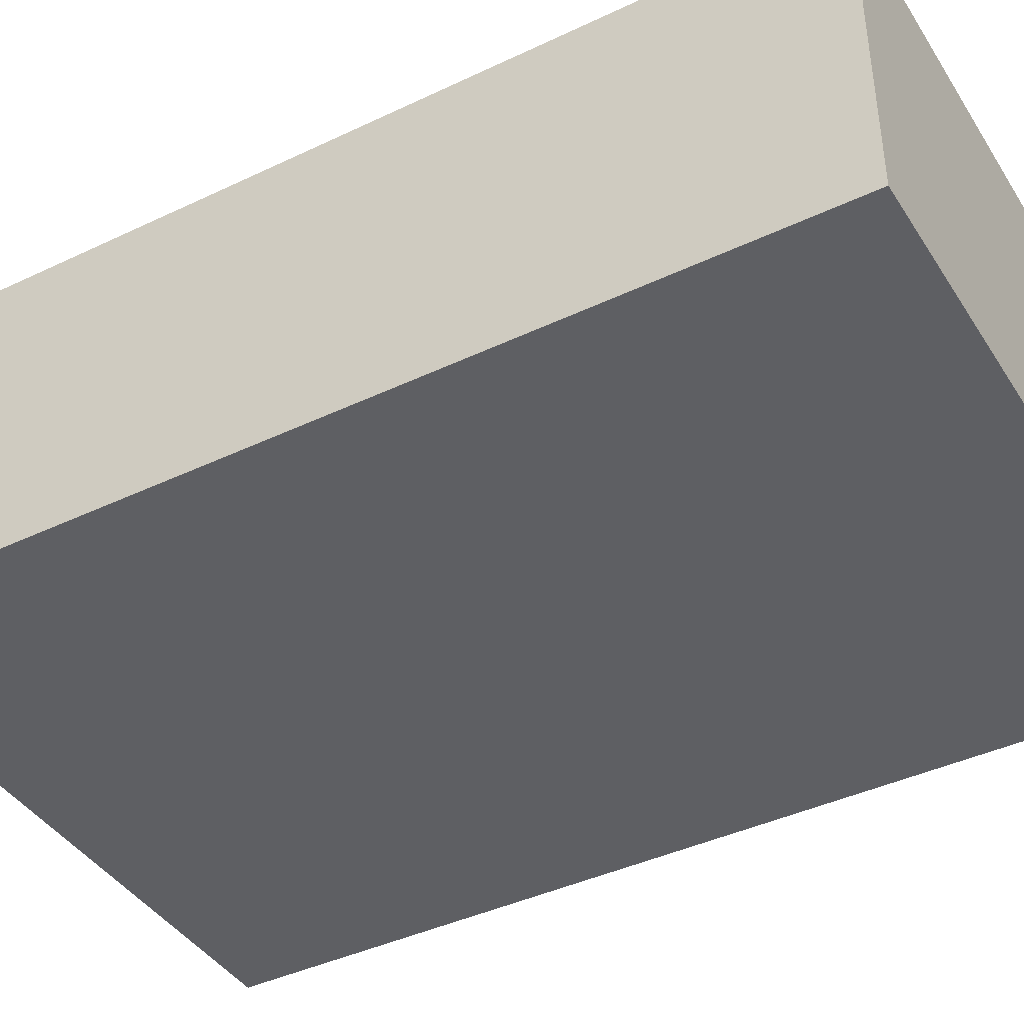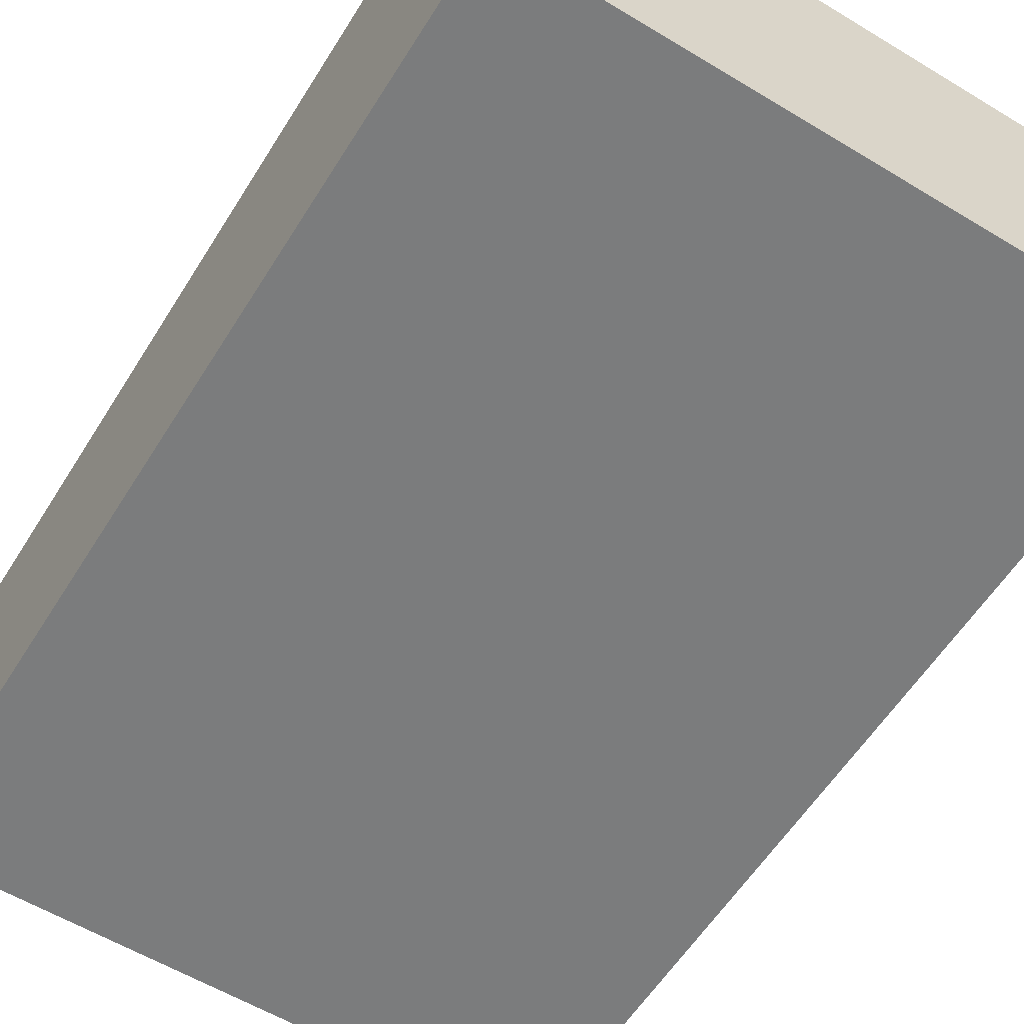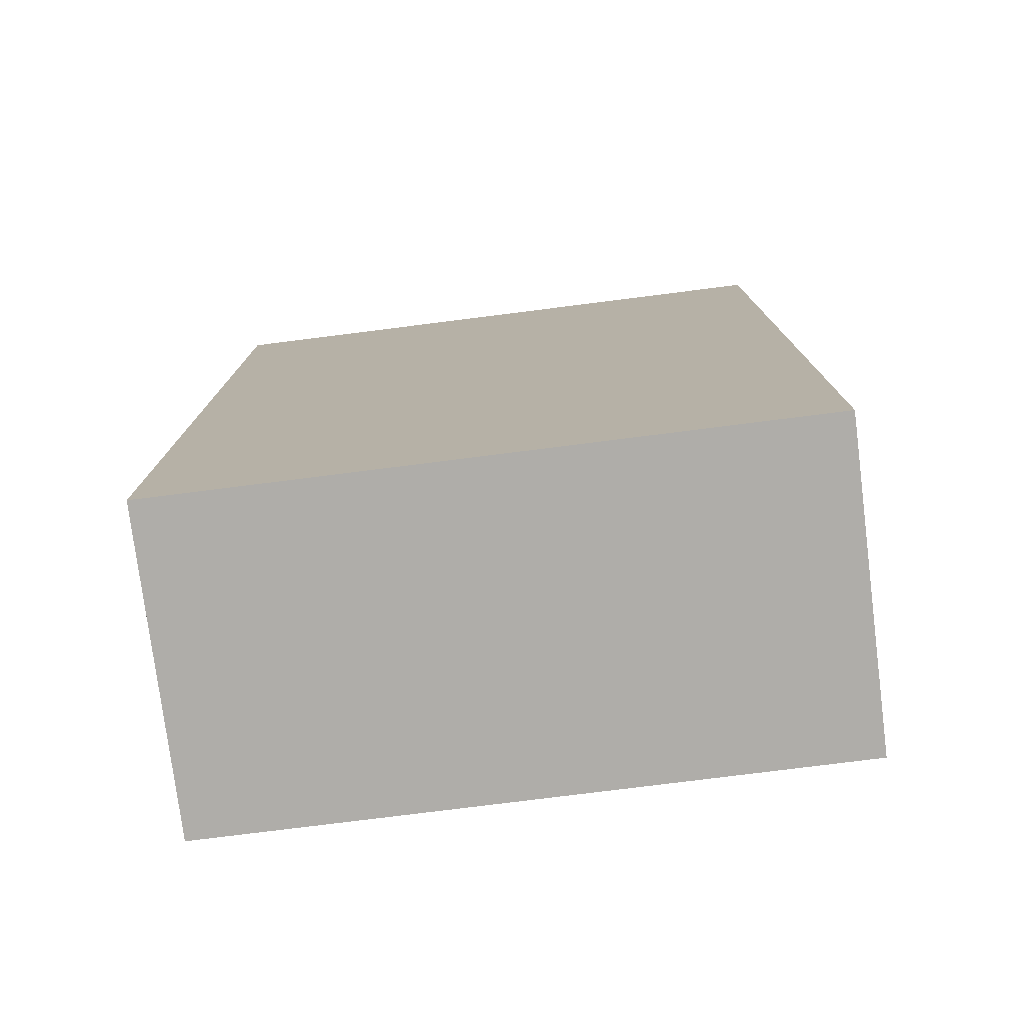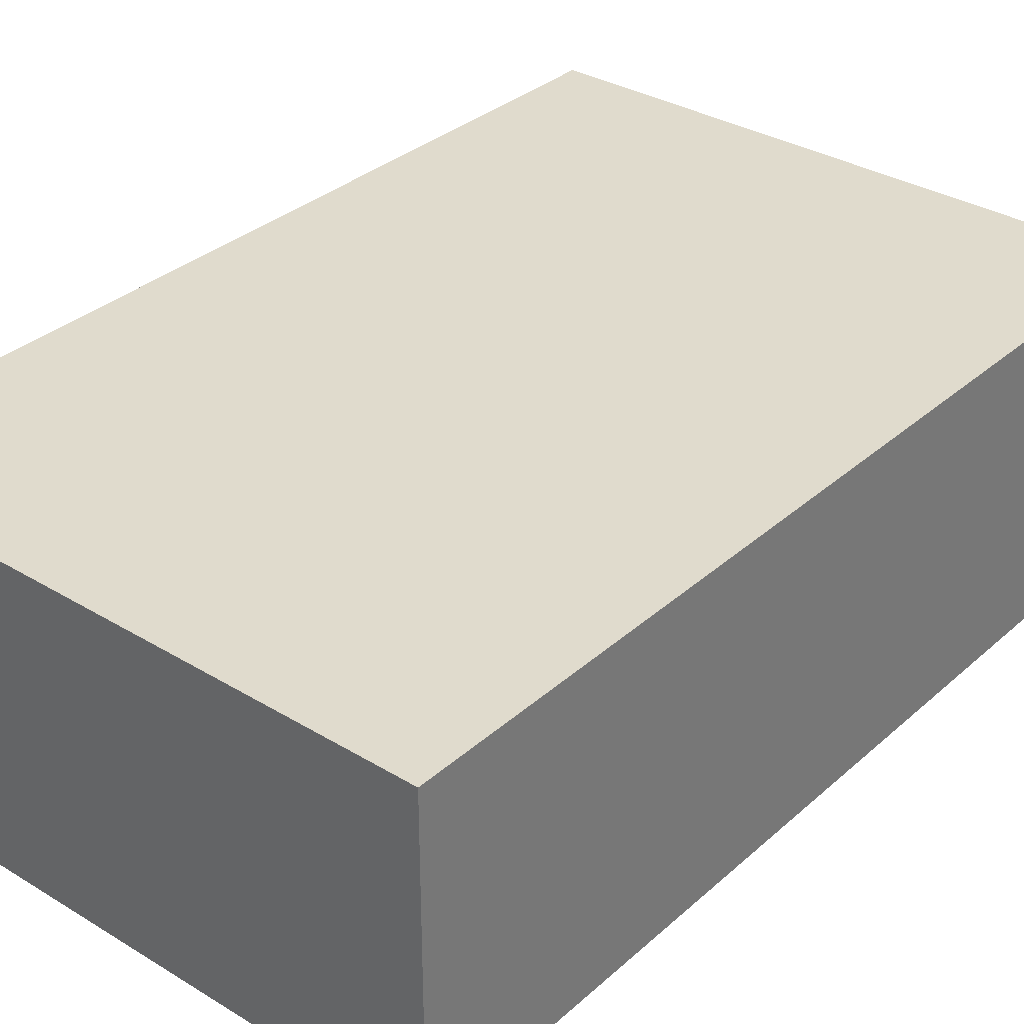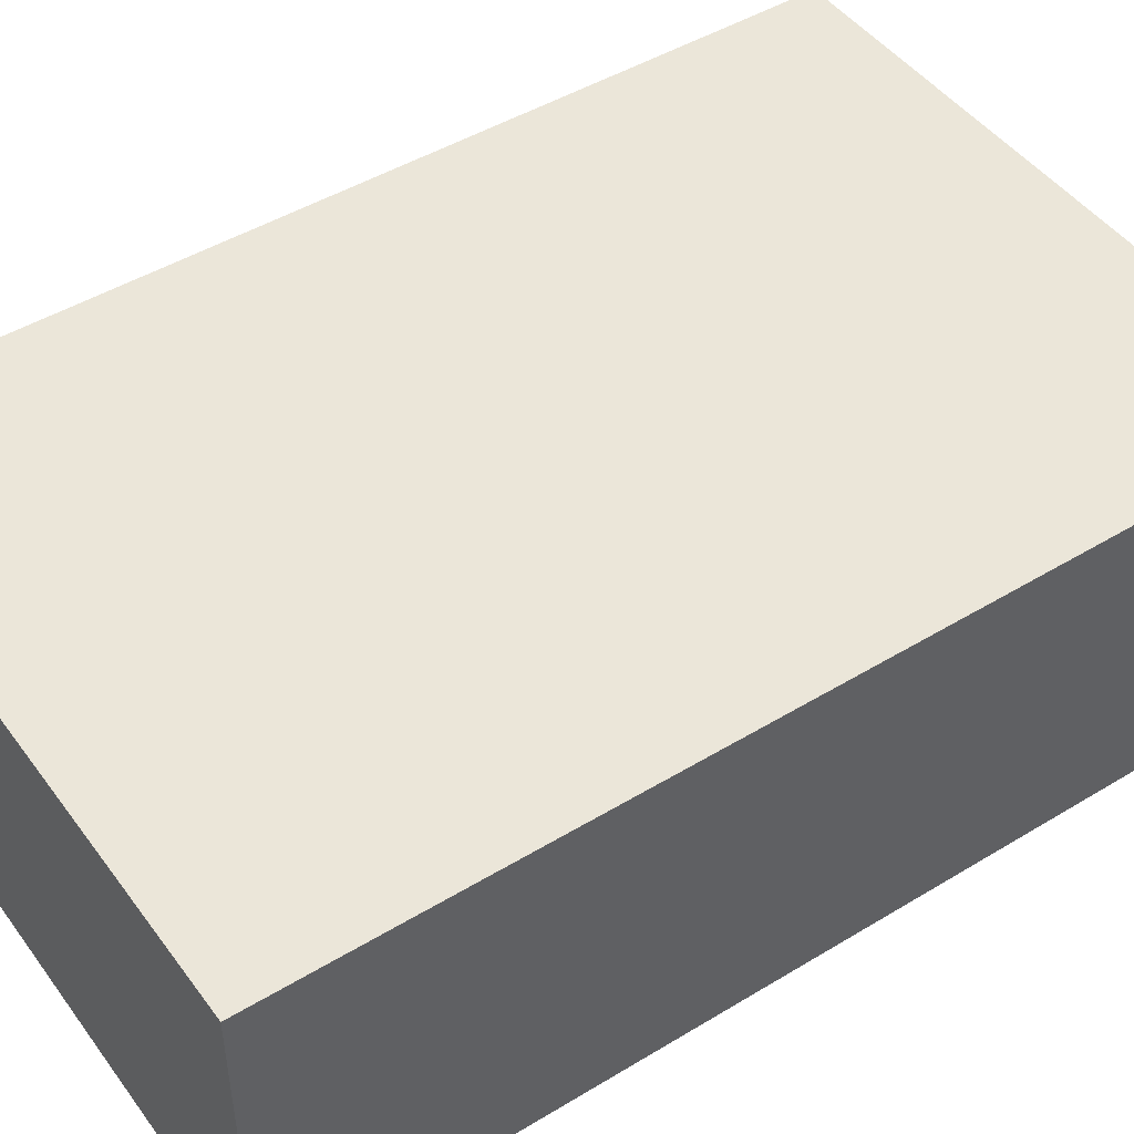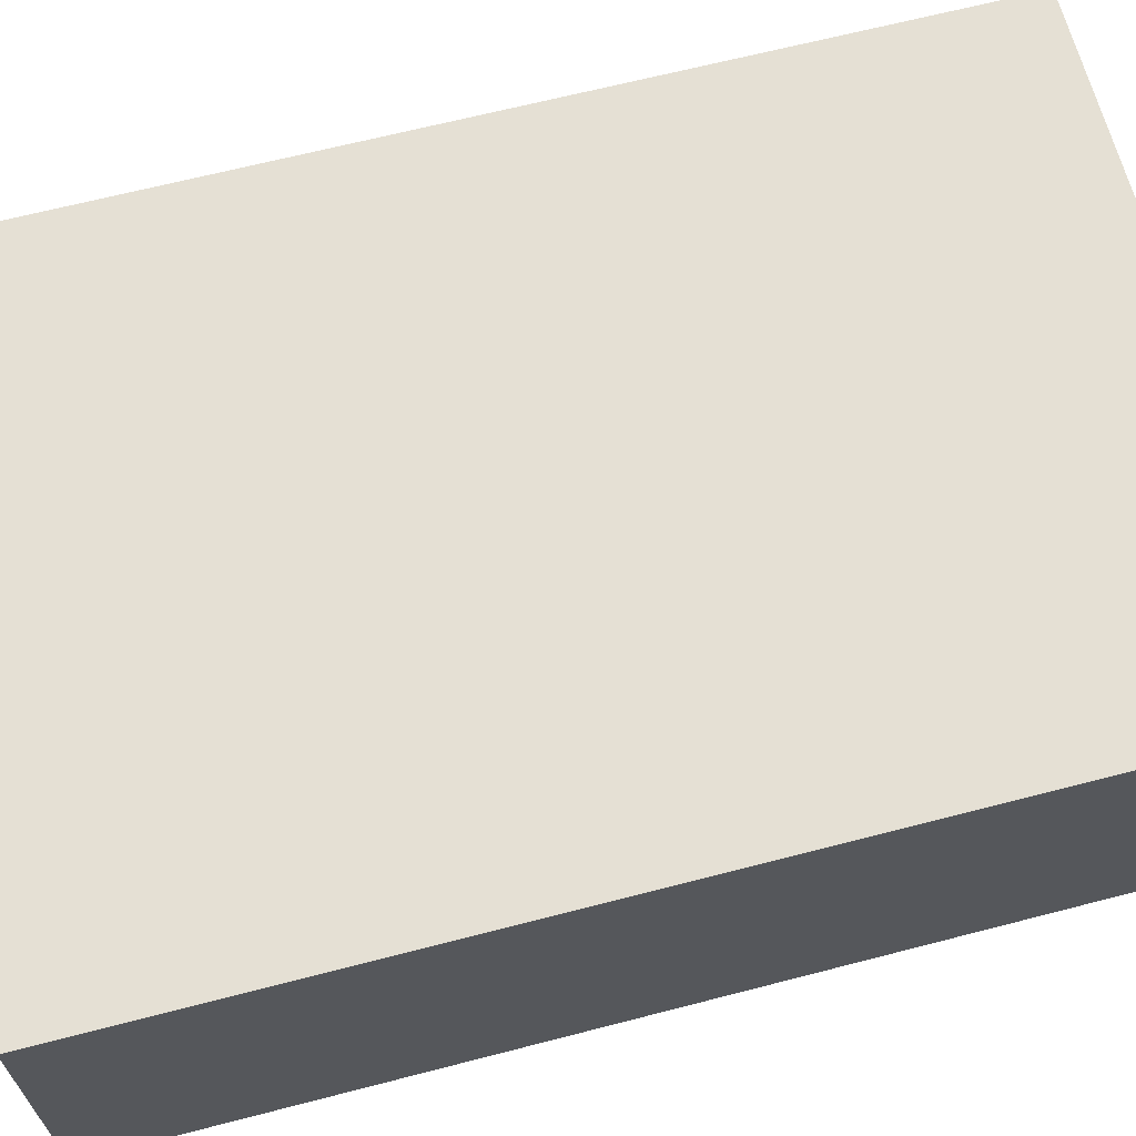
<metadata>
{"format":"obj","ext":"obj","renderer":"f3d","projection":"perspective","resolution":1024,"background":"white","views":[{"elev":-41.5,"azim":119.9,"up":"+Z"},{"elev":-58.7,"azim":148.1,"up":"+Z"},{"elev":-77.3,"azim":-172.8,"up":"+Y"},{"elev":33.2,"azim":-140.2,"up":"+Z"},{"elev":46.9,"azim":-124.5,"up":"+Z"},{"elev":65.8,"azim":75.4,"up":"+Z"}]}
</metadata>
<code>
g pb_Mesh98790
v 2 0 0
v -0 0 0
v 2 3 0
v -0 3 0
v -0 0 0
v -0 0 -1
v -0 3 0
v -0 3 -1
v -0 0 -1
v 2 0 -1
v -0 3 -1
v 2 3 -1
v 2 0 -1
v 2 0 0
v 2 3 -1
v 2 3 0
v 2 0 -1
v -0 0 -1
v 2 0 0
v -0 0 0
v 2 3 0
v -0 3 0
v 2 3 -1
v -0 3 -1
g pb_Mesh98790_0
f 3 2 1
f 3 4 2
f 7 6 5
f 7 8 6
f 11 10 9
f 11 12 10
f 15 14 13
f 15 16 14
f 19 18 17
f 19 20 18
g pb_Mesh98790_1
f 23 22 21
f 23 24 22

</code>
